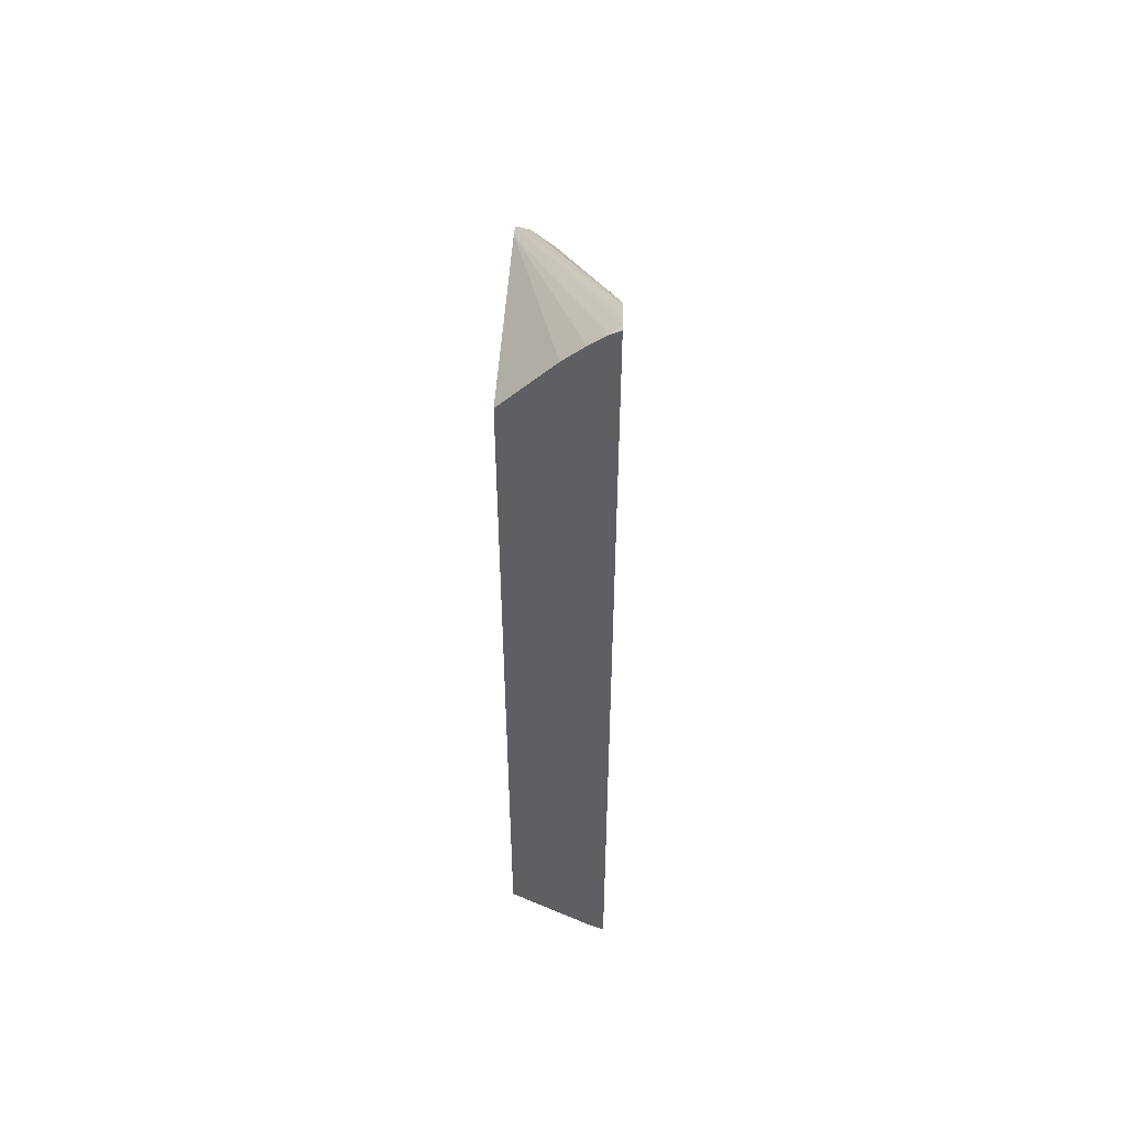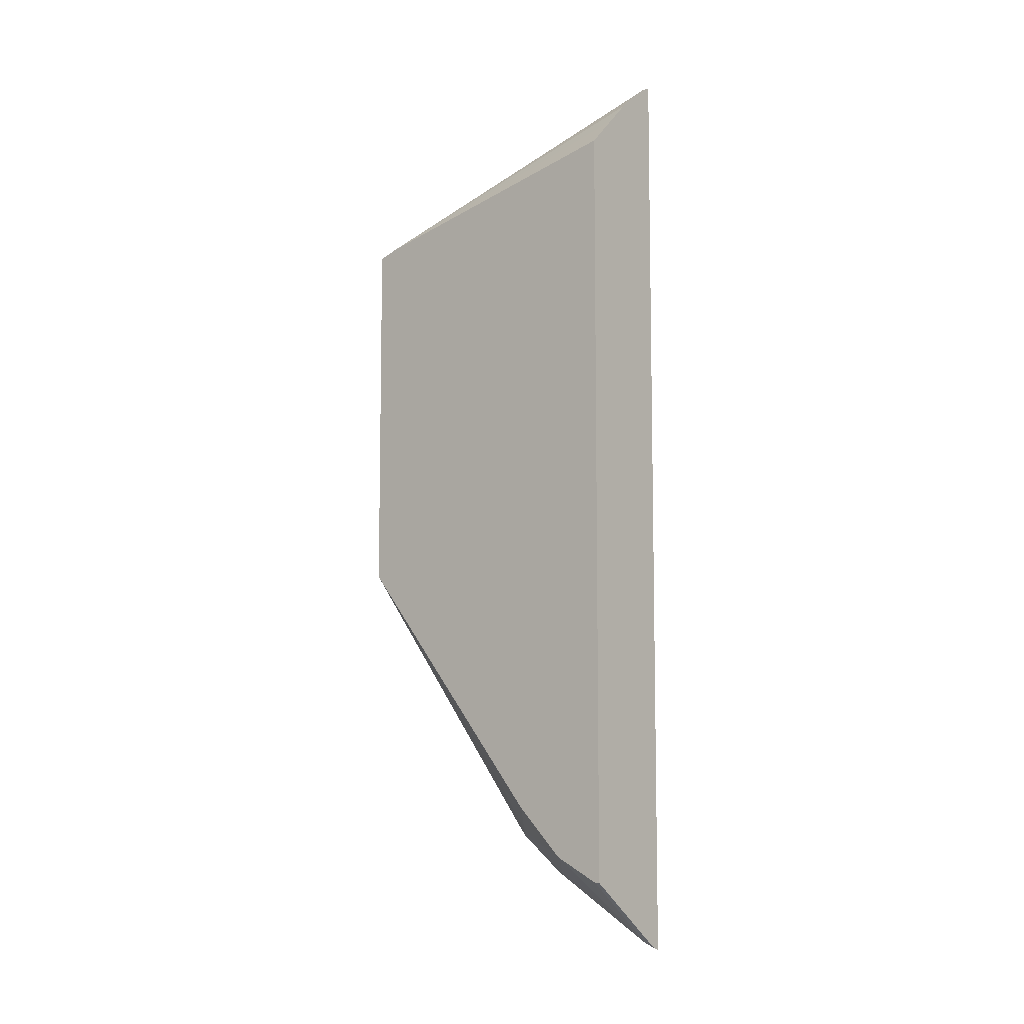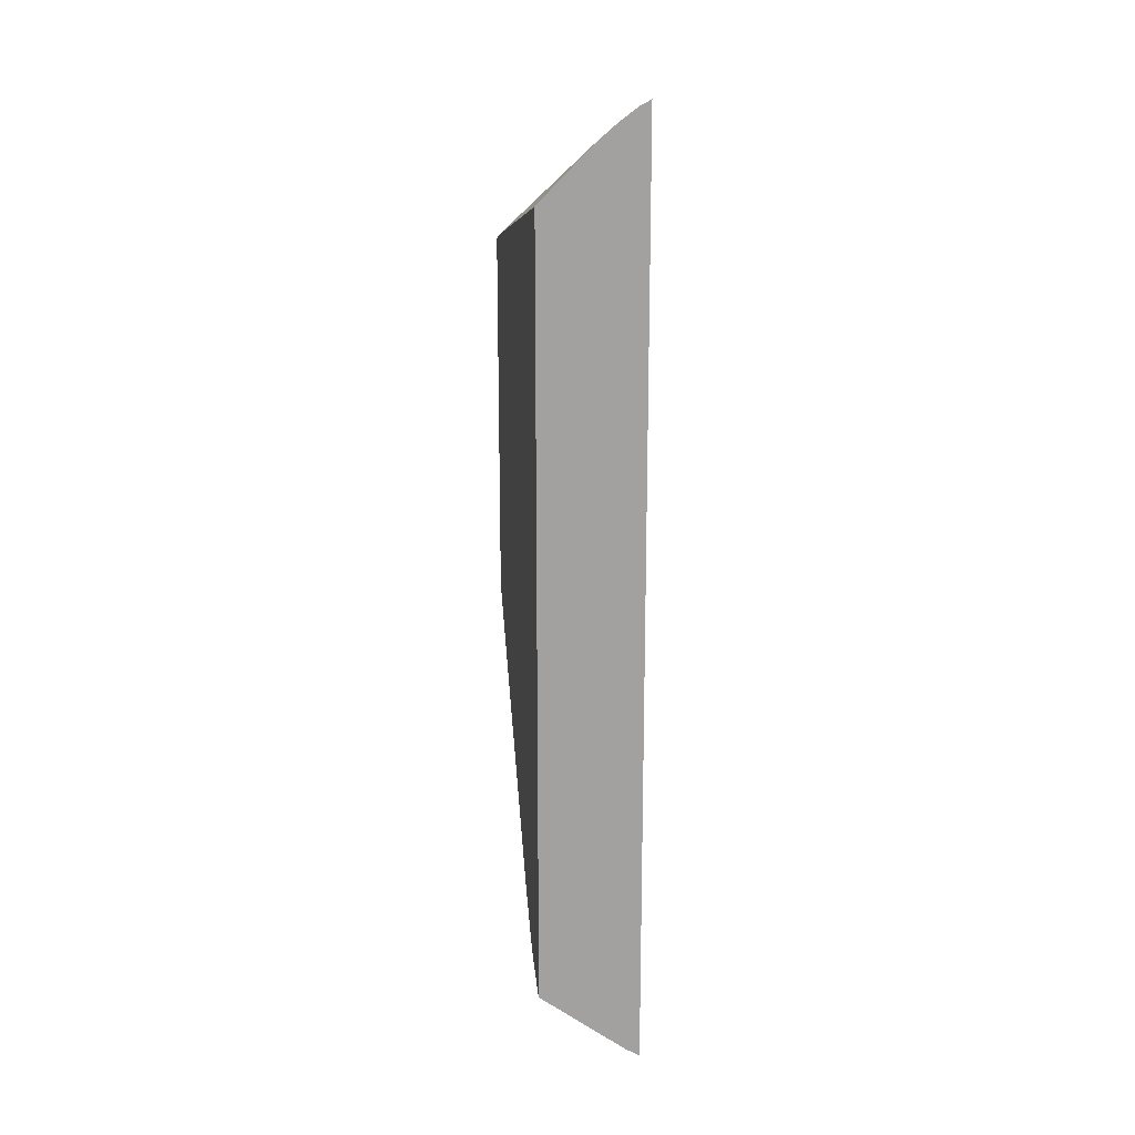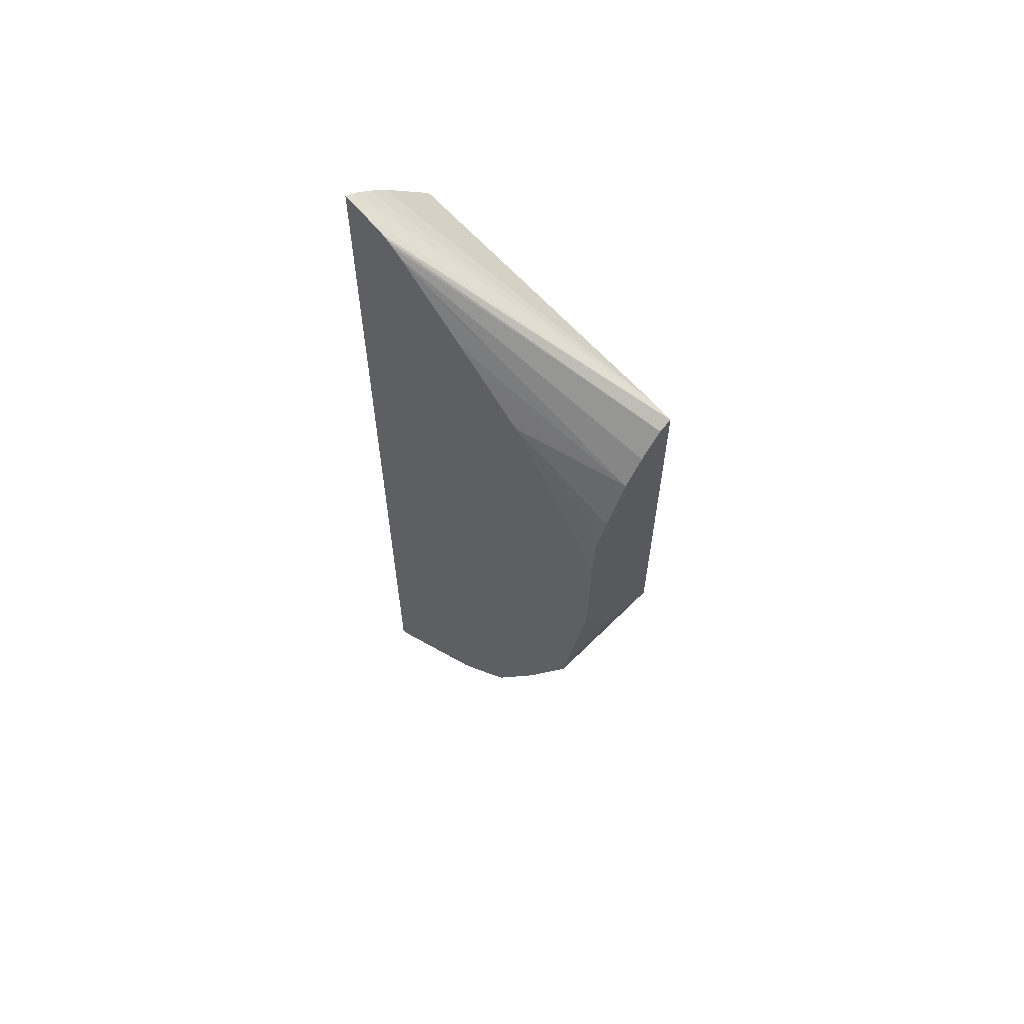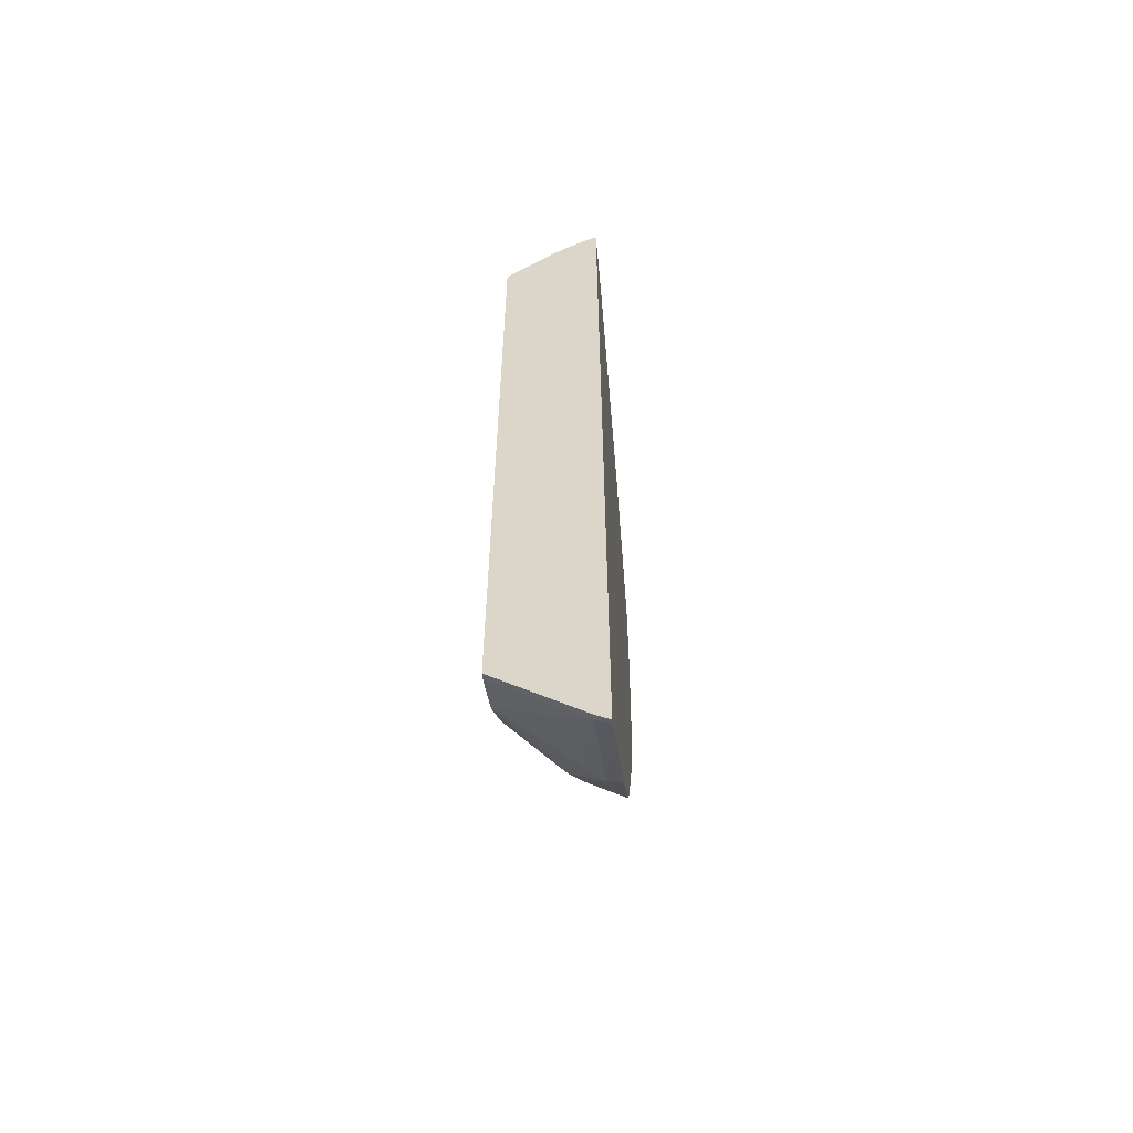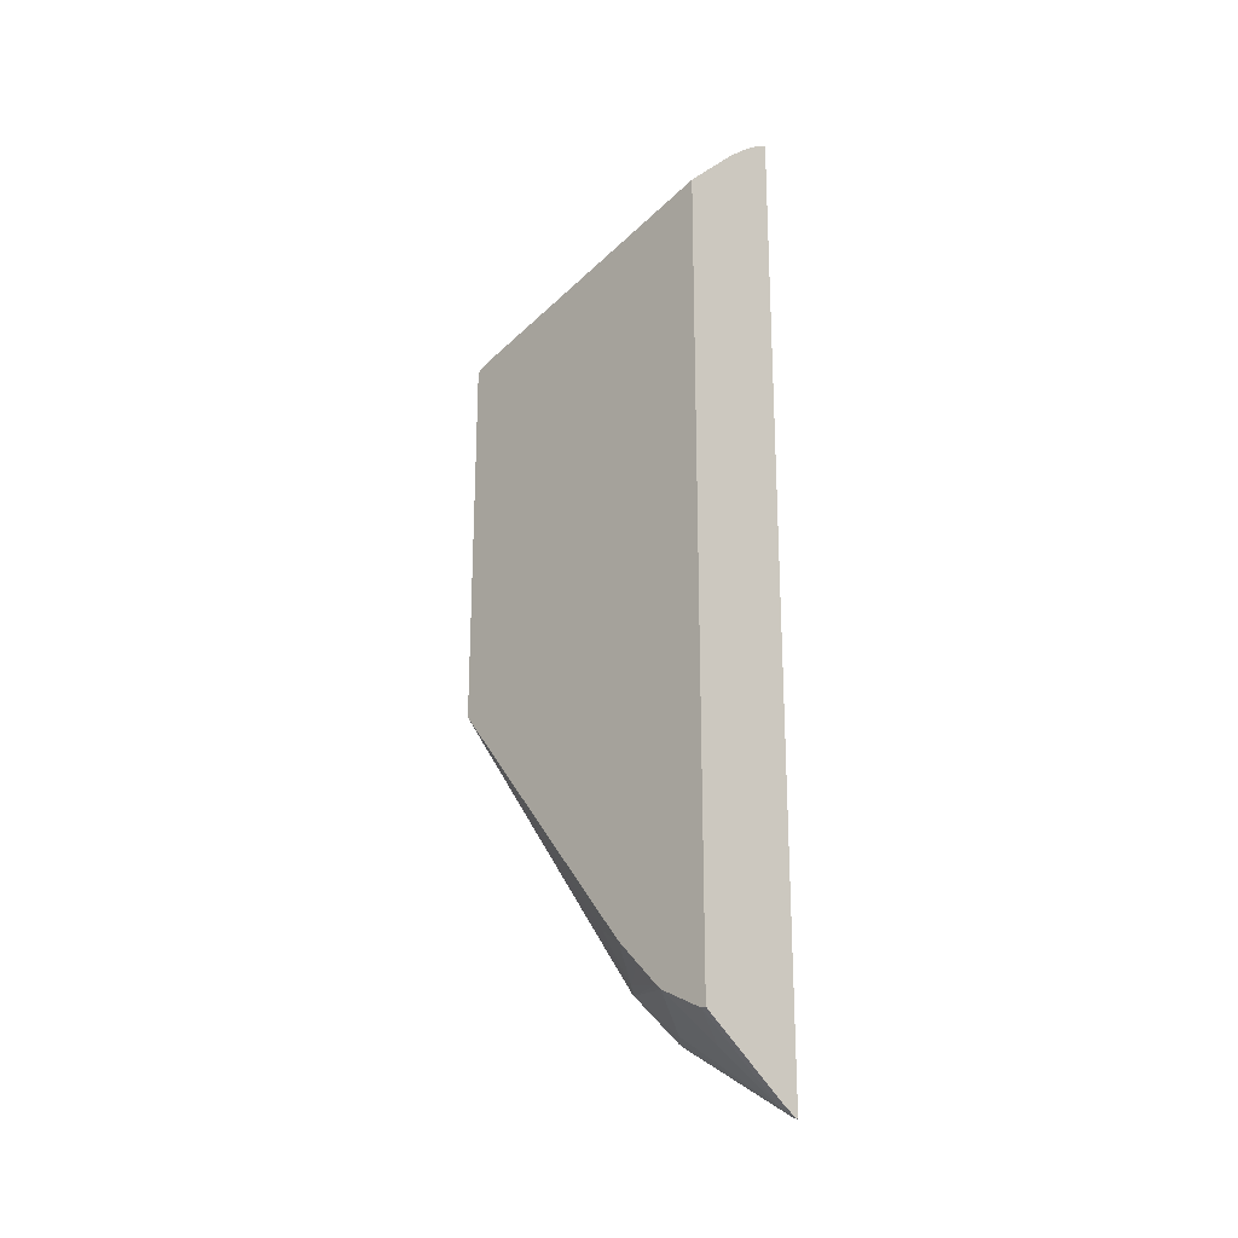
<metadata>
{"format":"obj","ext":"obj","renderer":"f3d","projection":"perspective","resolution":1024,"background":"white","views":[{"elev":50.3,"azim":-178.0,"up":"+Z"},{"elev":-7.9,"azim":129.4,"up":"+Z"},{"elev":18.1,"azim":171.8,"up":"+Z"},{"elev":61.7,"azim":-47.4,"up":"+Z"},{"elev":-57.8,"azim":-174.0,"up":"+Z"},{"elev":-23.6,"azim":137.3,"up":"+Z"}]}
</metadata>
<code>
v 0.1583 -0.2082 -0.3022
v 0.1603 -0.2082 -0.3014
v 0.1683 -0.2124 -0.2965
v 0.1603 -0.2104 -0.3005
v 0.1583 -0.2124 -0.3005
v 0.1583 -0.2082 0.3617
v 0.1683 -0.2082 -0.2965
v 0.2303 -0.2119 -0.2495
v 0.2004 -0.2284 -0.2645
v 0.1843 -0.2765 -0.2484
v 0.1683 -0.2925 -0.2484
v 0.1603 -0.2905 -0.2524
v 0.1583 -0.29 -0.2534
v 0.1583 -0.2147 0.3601
v 0.1656 -0.2082 0.358
v 0.2303 -0.2082 -0.2495
v 0.2303 -0.2439 -0.2335
v 0.1924 -0.3066 -0.2203
v 0.1583 -0.3052 -0.2411
v 0.1583 -0.2931 -0.2514
v 0.1843 -0.3166 -0.2164
v 0.1583 -0.3376 -0.2104
v 0.1656 -0.2084 0.3579
v 0.1583 -0.2242 0.3567
v 0.1583 -0.2244 0.3566
v 0.2303 -0.4276 0.2472
v 0.2303 -0.4126 0.2523
v 0.1657 -0.2082 0.3579
v 0.2303 -0.2082 0.2987
v 0.2303 -0.2476 -0.2303
v 0.2004 -0.3006 -0.2164
v 0.2164 -0.3086 -0.1843
v 0.2303 -0.4276 -0.01731
v 0.1583 -0.3742 -0.1462
v 0.1583 -0.2244 0.3566
v 0.1583 -0.2405 0.3502
v 0.1583 -0.2439 0.3482
v 0.2202 -0.4276 0.2447
v 0.2245 -0.2082 0.3046
v 0.2085 -0.2082 0.3207
v 0.1924 -0.2082 0.3368
v 0.1817 -0.2244 0.3419
v 0.1785 -0.2082 0.3486
v 0.2303 -0.2636 -0.2143
v 0.2303 -0.2797 -0.1982
v 0.2303 -0.4276 -0.01731
v 0.1583 -0.4083 -0.07807
v 0.1583 -0.4062 -0.08217
v 0.1583 -0.3912 -0.1122
v 0.1583 -0.3752 -0.1442
v 0.1583 -0.2485 0.3446
v 0.203 -0.4276 0.2297
v 0.1583 -0.2554 0.3386
v 0.2244 -0.4276 -0.01601
v 0.2122 -0.4276 -0.01328
v 0.2088 -0.4276 -0.01152
v 0.2051 -0.4276 -0.00938
v 0.1972 -0.4276 -0.00444
v 0.1808 -0.4276 0.007128
v 0.1633 -0.4276 0.03592
v 0.1603 -0.4276 0.04196
v 0.1583 -0.4276 0.04879
v 0.1881 -0.4276 0.2126
v 0.1583 -0.3059 0.2898
v 0.1583 -0.4276 0.1252
v 0.1583 -0.3219 0.2738
v 0.1583 -0.354 0.2417
v 0.171 -0.4276 0.1816
v 0.1603 -0.4276 0.1602
v 0.1583 -0.4127 0.1562
v 0.1583 -0.3646 0.2284
v 0.1657 -0.4276 0.1711
f 26 60 59
f 26 65 62
f 26 62 61
f 26 61 60
f 26 69 65
f 26 59 58
f 27 39 40
f 26 57 56
f 26 56 55
f 26 55 54
f 26 54 46
f 26 46 33
f 26 72 69
f 27 29 39
f 26 58 57
f 26 68 72
f 25 35 36
f 26 52 63
f 17 30 18
f 18 30 31
f 18 31 32
f 18 32 33
f 18 33 21
f 21 33 22
f 26 63 68
f 22 33 34
f 24 35 25
f 25 36 26
f 26 36 37
f 26 37 38
f 69 71 70
f 26 38 52
f 23 27 28
f 27 40 41
f 67 72 68
f 27 42 28
f 47 57 58
f 47 58 59
f 47 59 60
f 47 60 61
f 47 61 62
f 52 53 63
f 47 56 57
f 53 64 63
f 63 66 67
f 63 67 68
f 65 69 70
f 67 71 69
f 67 69 72
f 15 23 28
f 63 64 66
f 27 41 42
f 47 55 56
f 46 54 47
f 28 42 43
f 30 44 31
f 31 44 45
f 31 45 32
f 32 45 33
f 33 46 47
f 47 54 55
f 33 47 48
f 33 49 50
f 33 50 34
f 37 51 38
f 38 51 53
f 38 53 52
f 41 43 42
f 33 48 49
f 14 27 23
f 8 44 30
f 14 25 26
f 1 43 41
f 1 28 43
f 1 15 28
f 1 6 15
f 1 14 6
f 1 24 14
f 1 35 24
f 1 36 35
f 1 37 36
f 1 51 37
f 1 53 51
f 1 64 53
f 1 66 64
f 1 71 67
f 1 70 71
f 1 65 70
f 1 62 65
f 14 26 27
f 1 2 3
f 1 3 4
f 1 4 5
f 1 5 13
f 1 13 20
f 1 41 40
f 1 20 19
f 1 22 34
f 1 34 50
f 1 50 49
f 1 49 48
f 1 48 47
f 1 47 62
f 1 19 22
f 1 40 39
f 1 67 66
f 1 29 16
f 8 33 45
f 8 45 44
f 8 30 17
f 8 17 9
f 9 17 10
f 10 18 11
f 8 26 33
f 11 19 20
f 11 18 21
f 11 21 22
f 11 22 19
f 12 20 13
f 14 23 15
f 1 39 29
f 11 20 12
f 8 27 26
f 10 17 18
f 14 24 25
f 8 29 27
f 1 7 2
f 2 7 3
f 3 5 4
f 3 7 16
f 3 16 8
f 3 8 9
f 1 16 7
f 3 10 11
f 3 11 5
f 5 11 12
f 5 12 13
f 6 14 15
f 8 16 29
f 3 9 10

</code>
